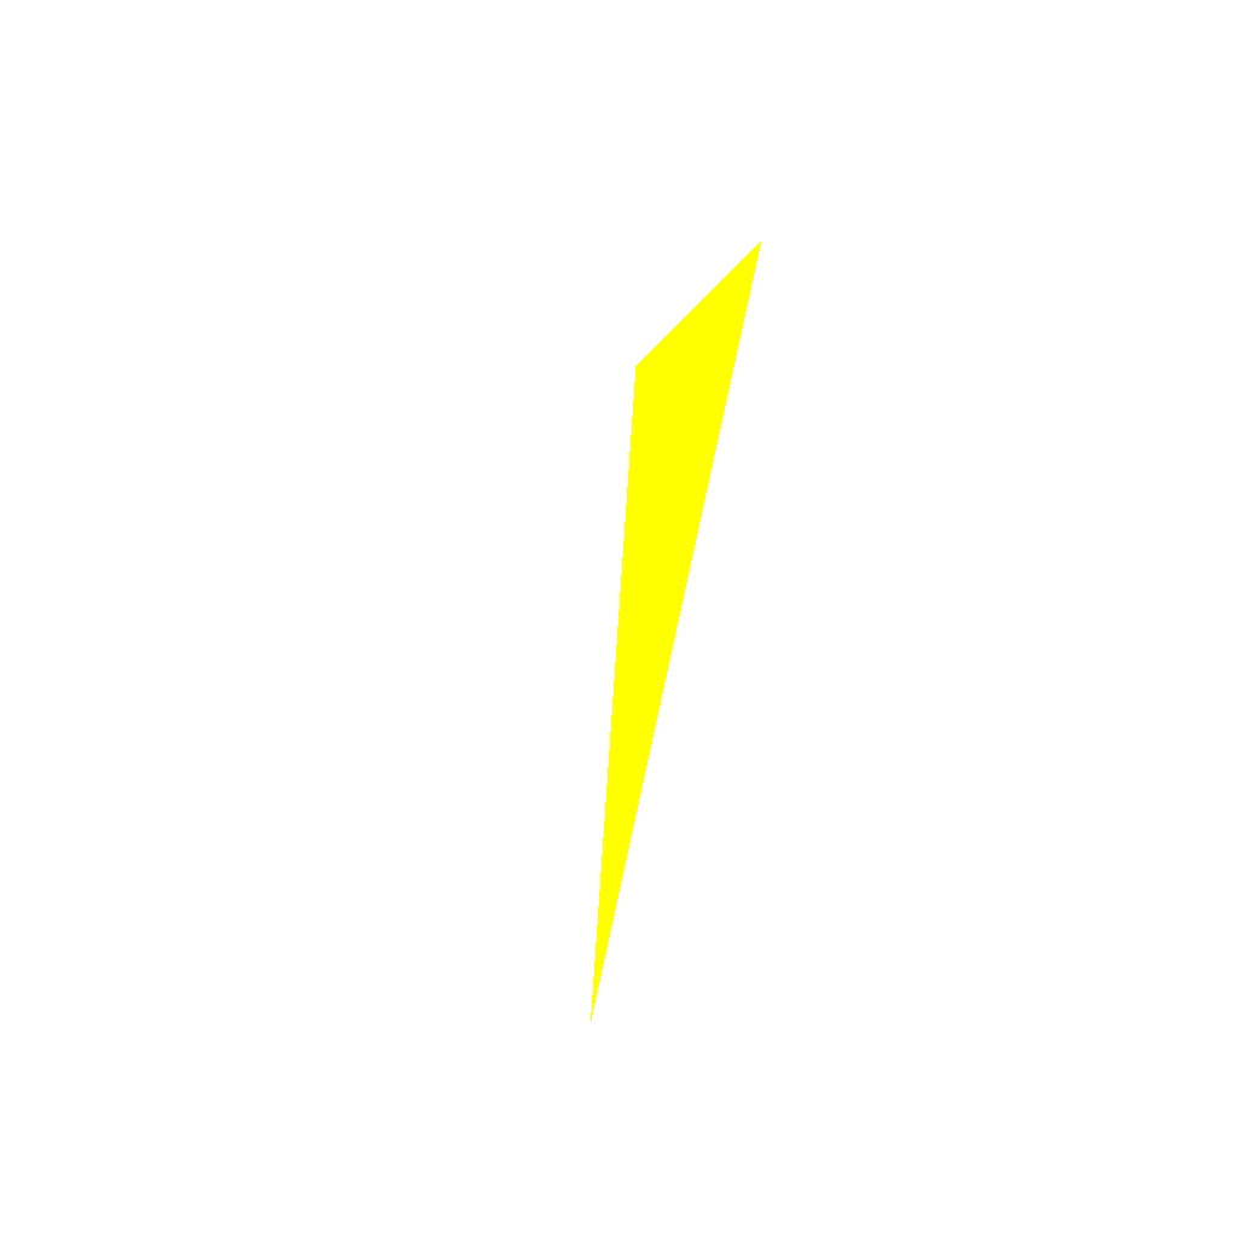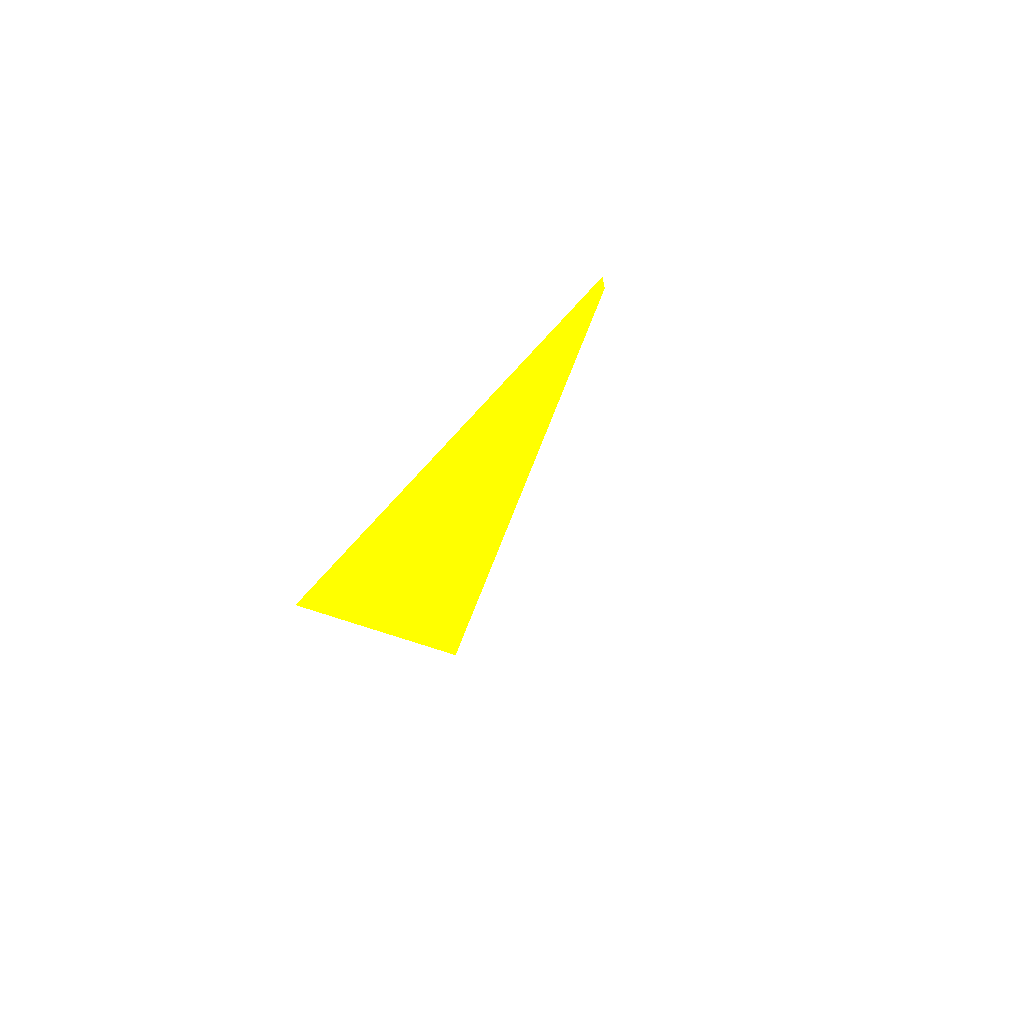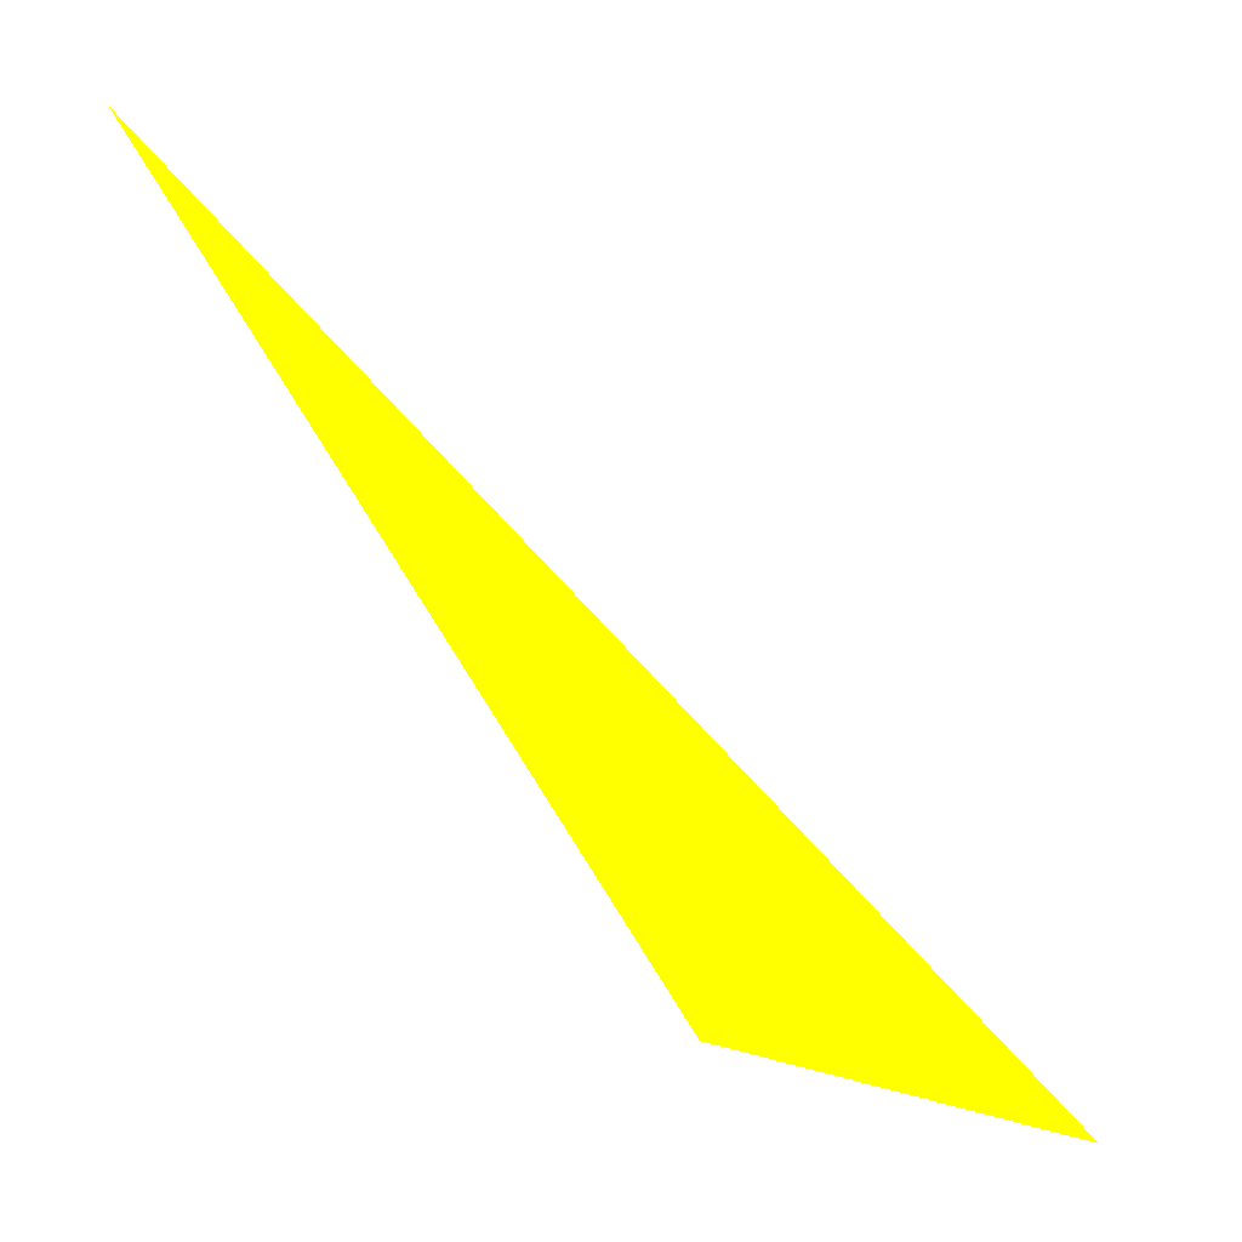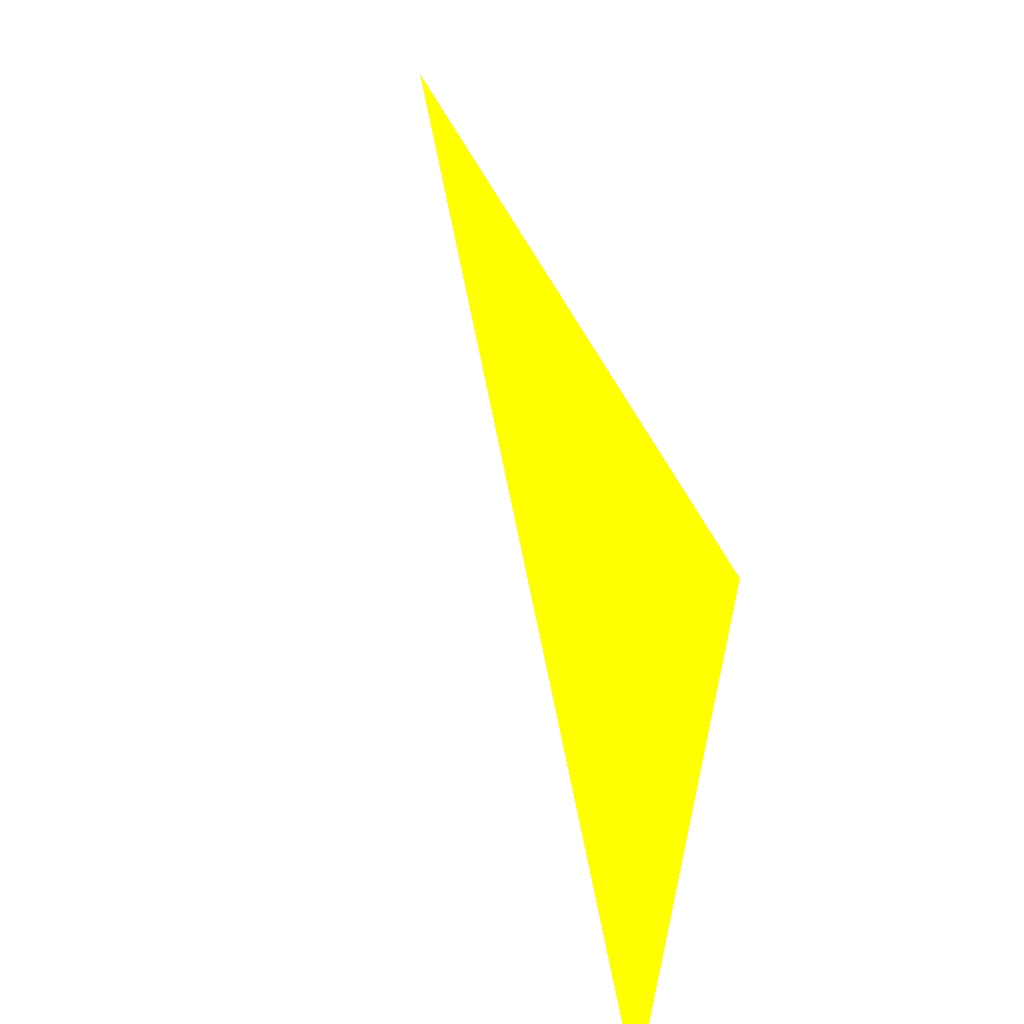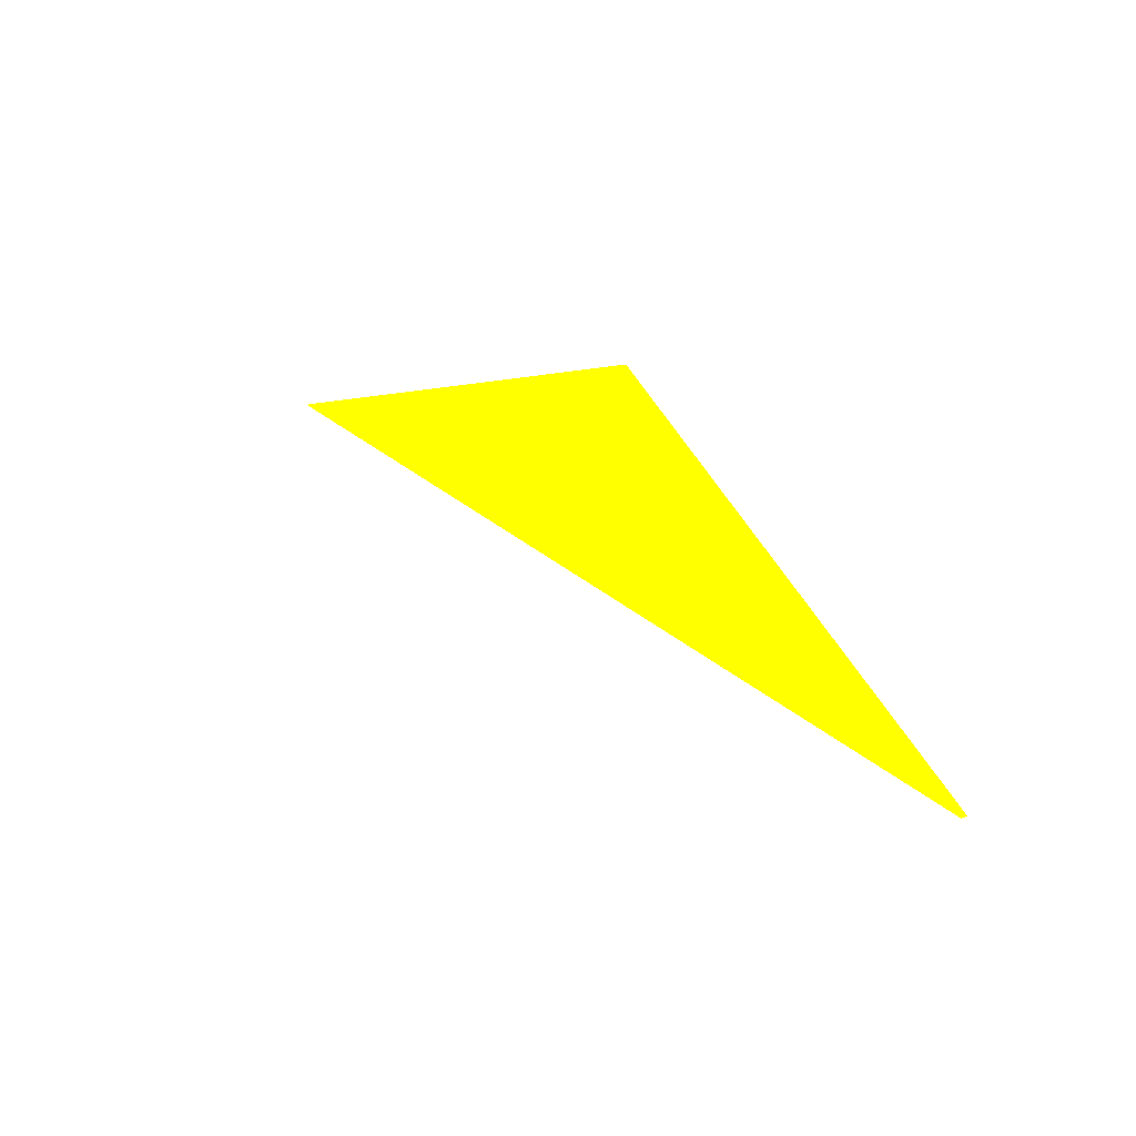
<metadata>
{"format":"obj","ext":"obj","renderer":"f3d","projection":"perspective","resolution":1024,"background":"white","views":[{"elev":41.8,"azim":-137.0,"up":"+Z"},{"elev":-63.9,"azim":103.9,"up":"+Y"},{"elev":3.7,"azim":15.9,"up":"+Y"},{"elev":-75.0,"azim":-51.5,"up":"+Y"},{"elev":1.5,"azim":11.7,"up":"+Z"}]}
</metadata>
<code>
o geometry_0
v 6.125e+05 5.855e+06 655.8 1 1 0
v 6.125e+05 5.855e+06 655.8 1 1 0
v 6.125e+05 5.855e+06 664 1 1 0
v 6.125e+05 5.855e+06 664 1 1 0
f 1 3 2
f 1 2 4
f 1 4 3
f 2 3 4

</code>
